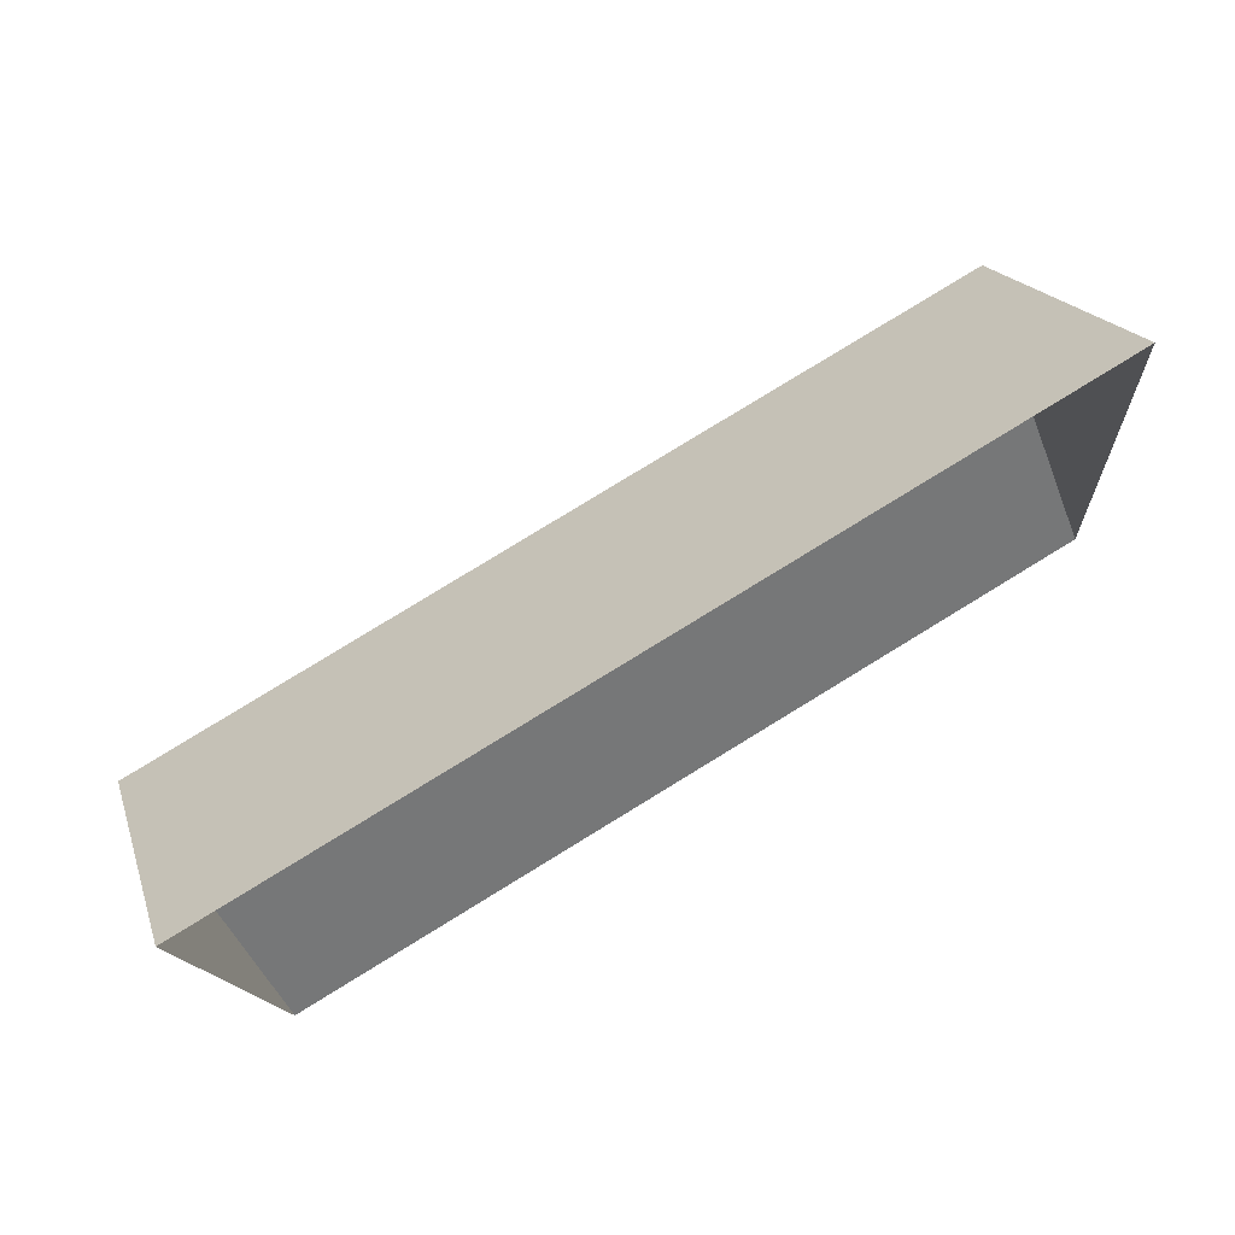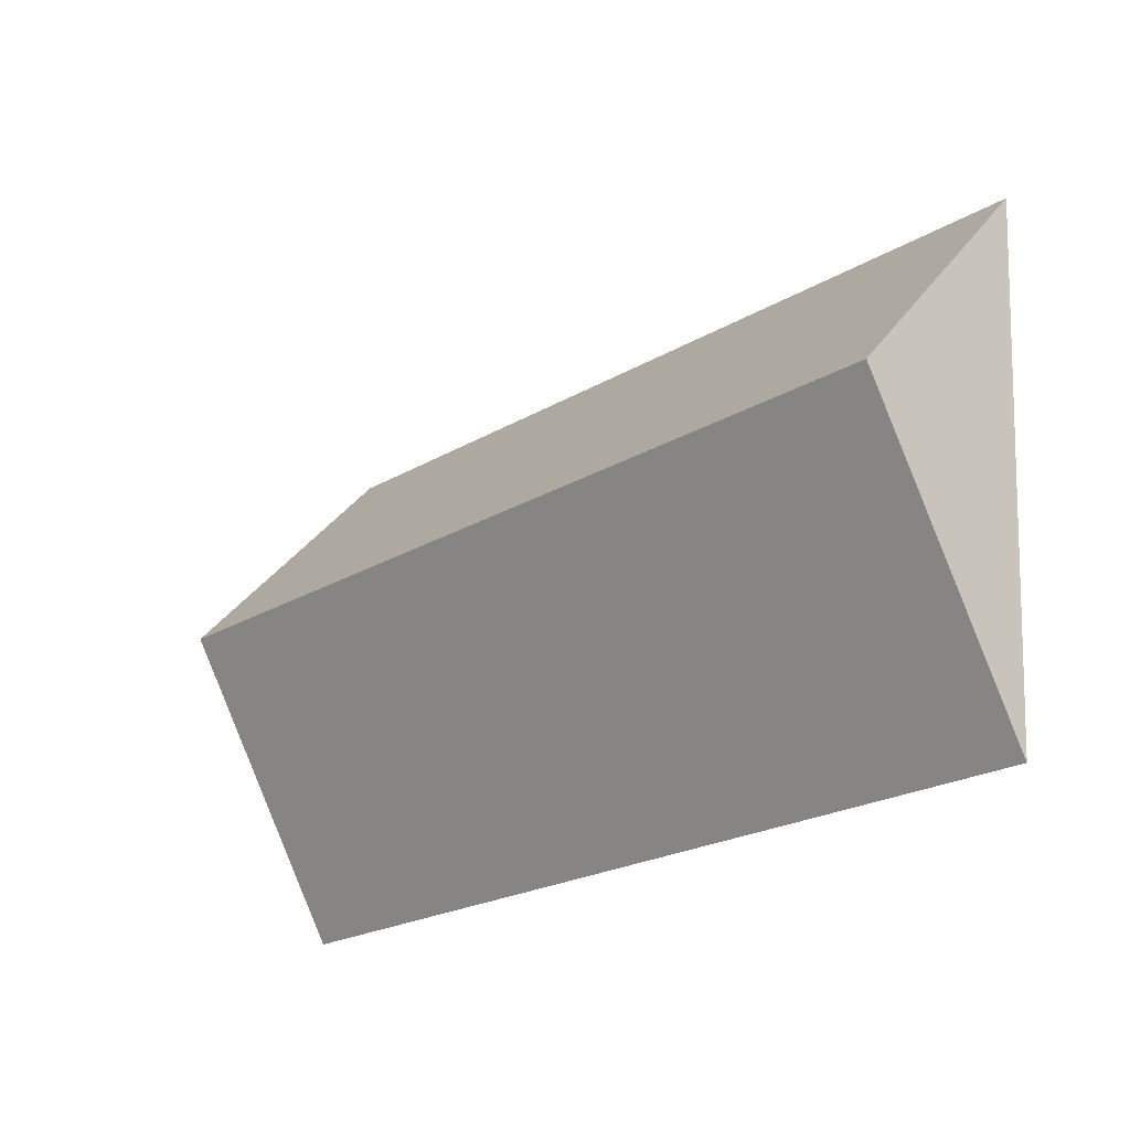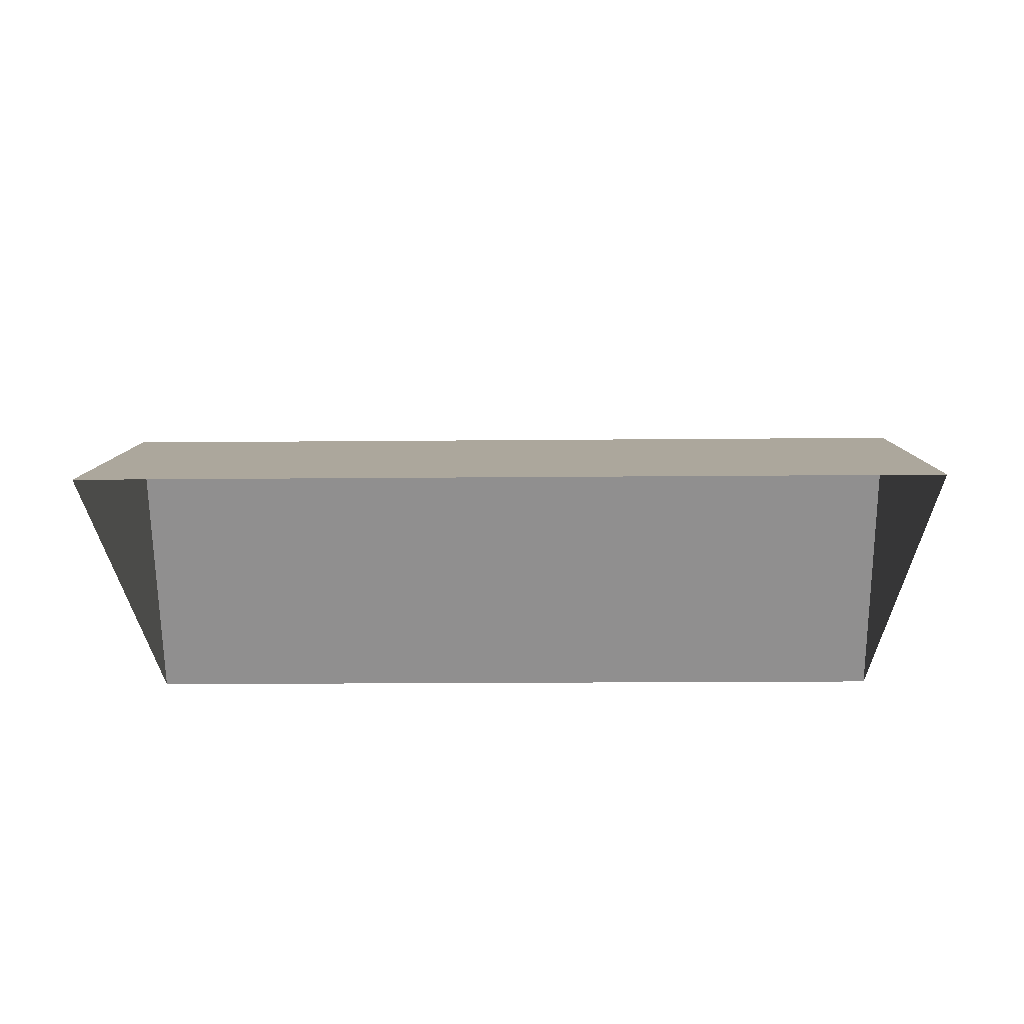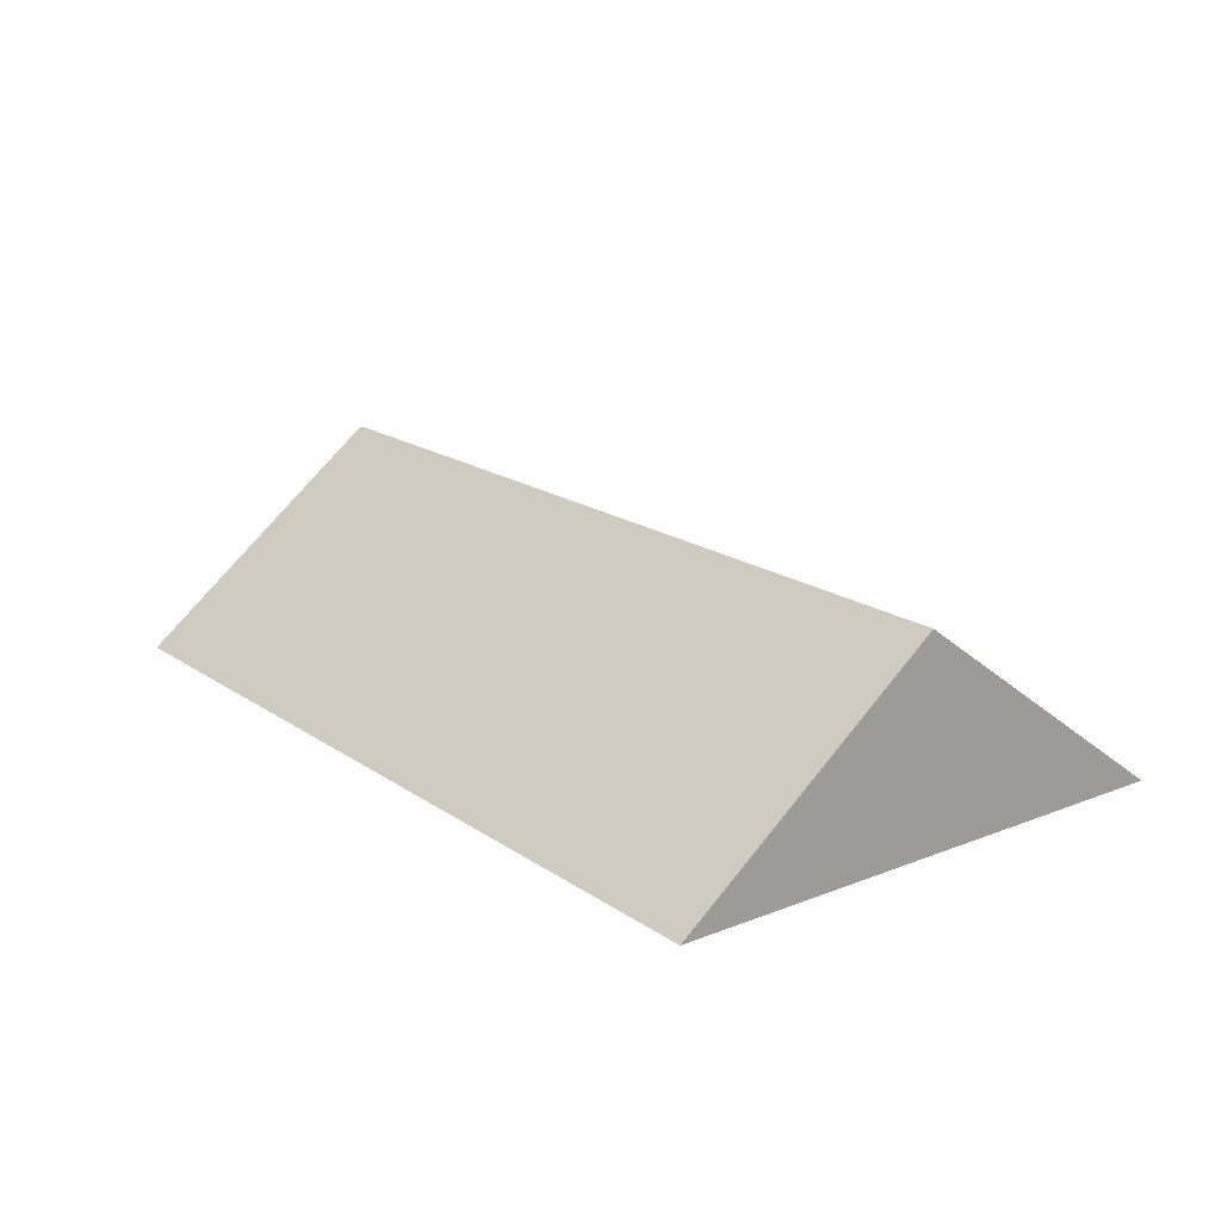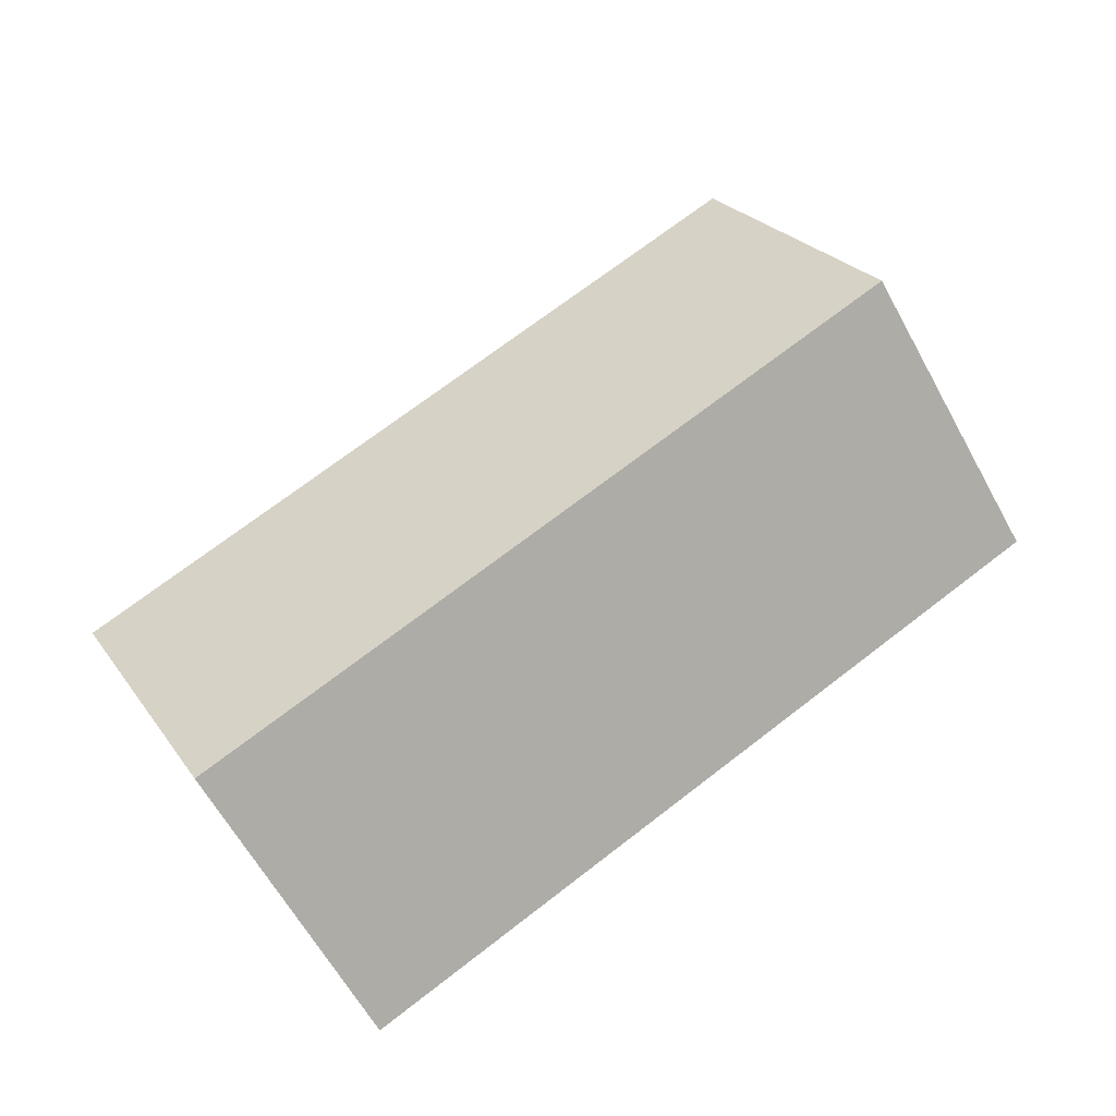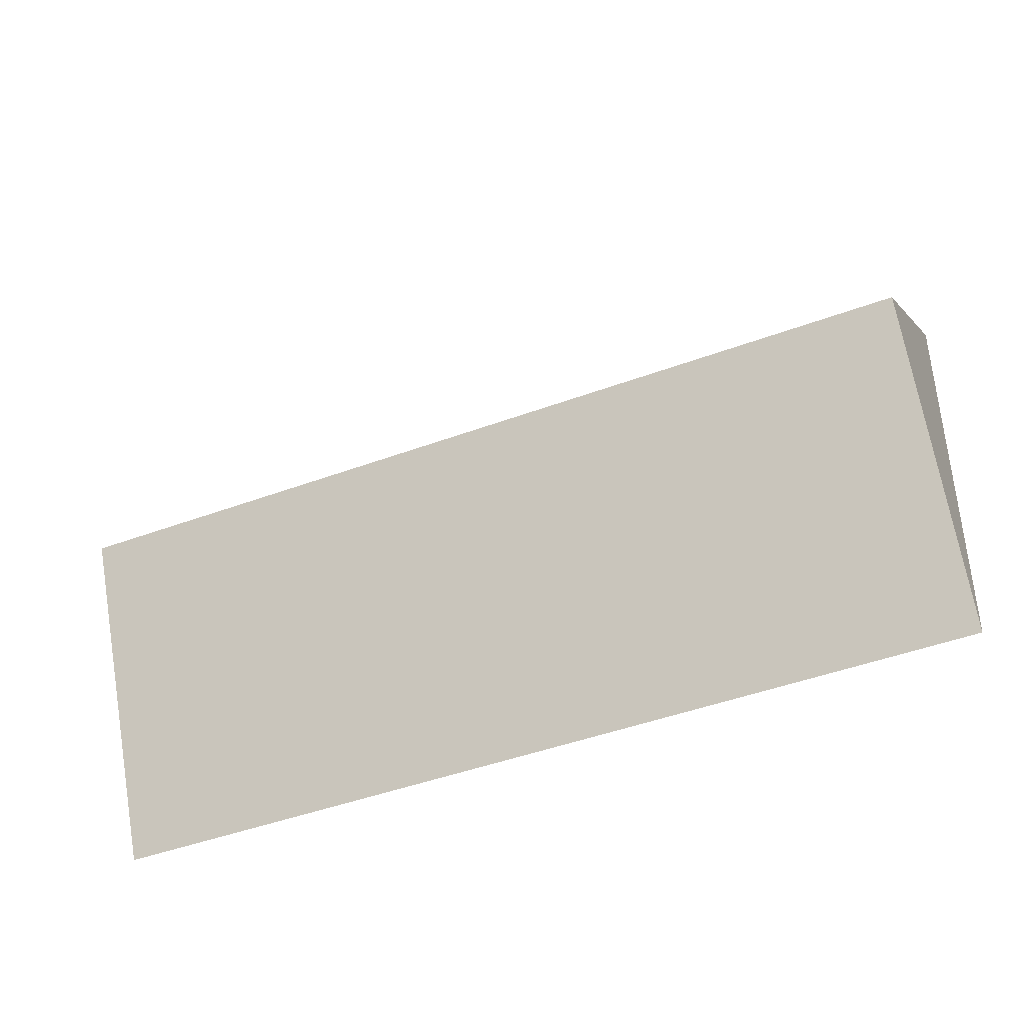
<metadata>
{"format":"obj","ext":"obj","renderer":"f3d","projection":"perspective","resolution":1024,"background":"white","views":[{"elev":73.4,"azim":-31.1,"up":"+Z"},{"elev":-28.8,"azim":-135.1,"up":"+Z"},{"elev":-27.6,"azim":176.4,"up":"+Y"},{"elev":18.2,"azim":48.2,"up":"+Y"},{"elev":71.6,"azim":138.2,"up":"+Y"},{"elev":-57.1,"azim":-157.5,"up":"+Z"}]}
</metadata>
<code>
o CG10_500_041067_0020_roof
v 331.8 75 -196.1
v 317.8 75 -10.7
v 324.6 144.8 -100.3
v 30 75 -218.9
v 15.98 75 -32.88
v 22.74 145 -122.7
v 331.8 0 -196.1
v 317.8 0 -10.7
v 15.98 0 -32.88
v 30 0 -218.9
f 6 3 1 4
f 6 5 2 3
f 1 3 2
f 5 6 4

</code>
